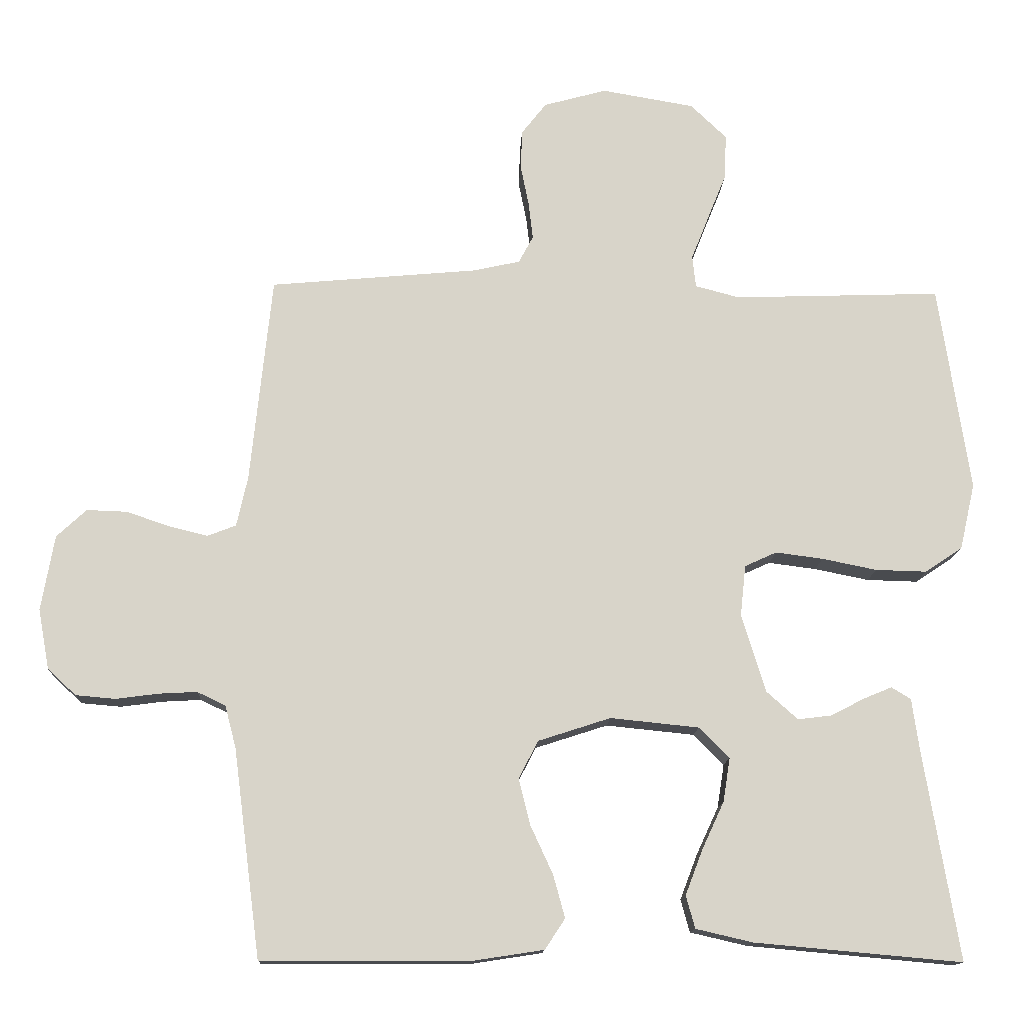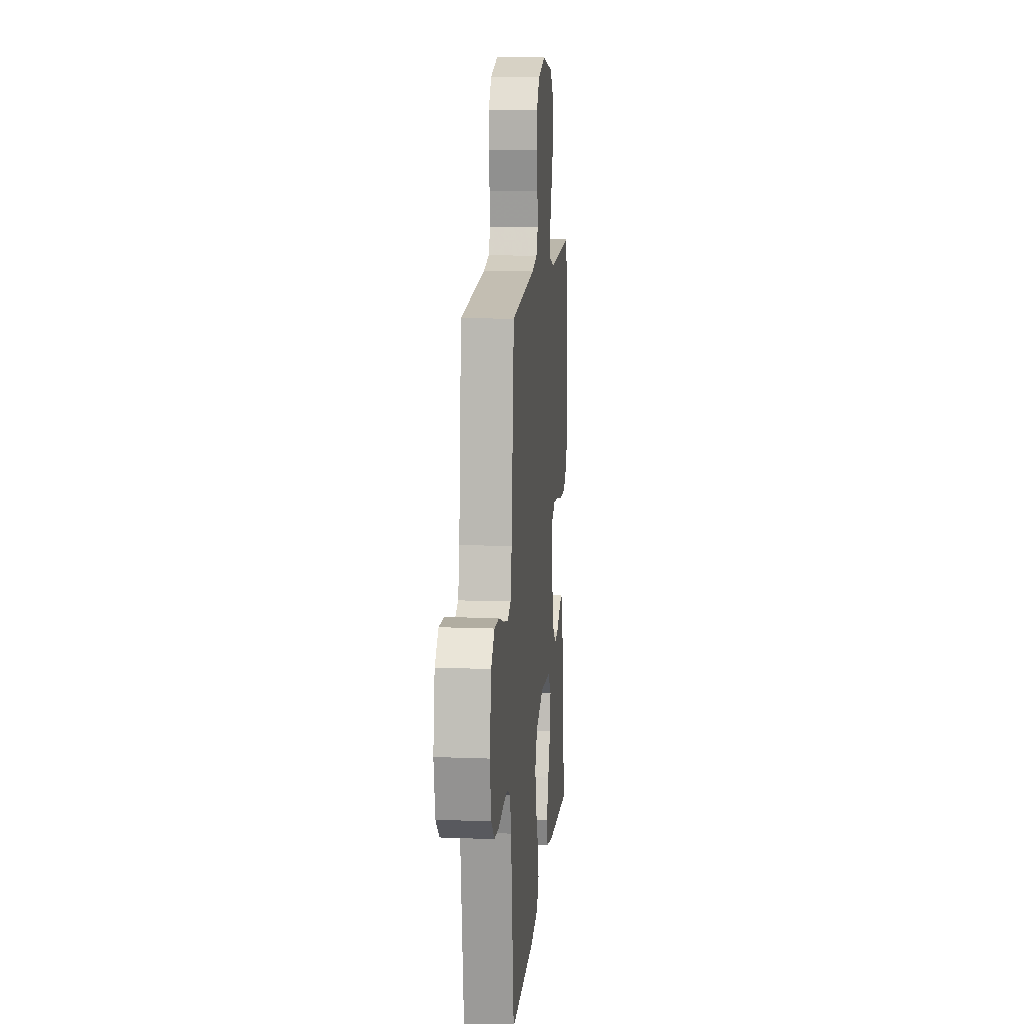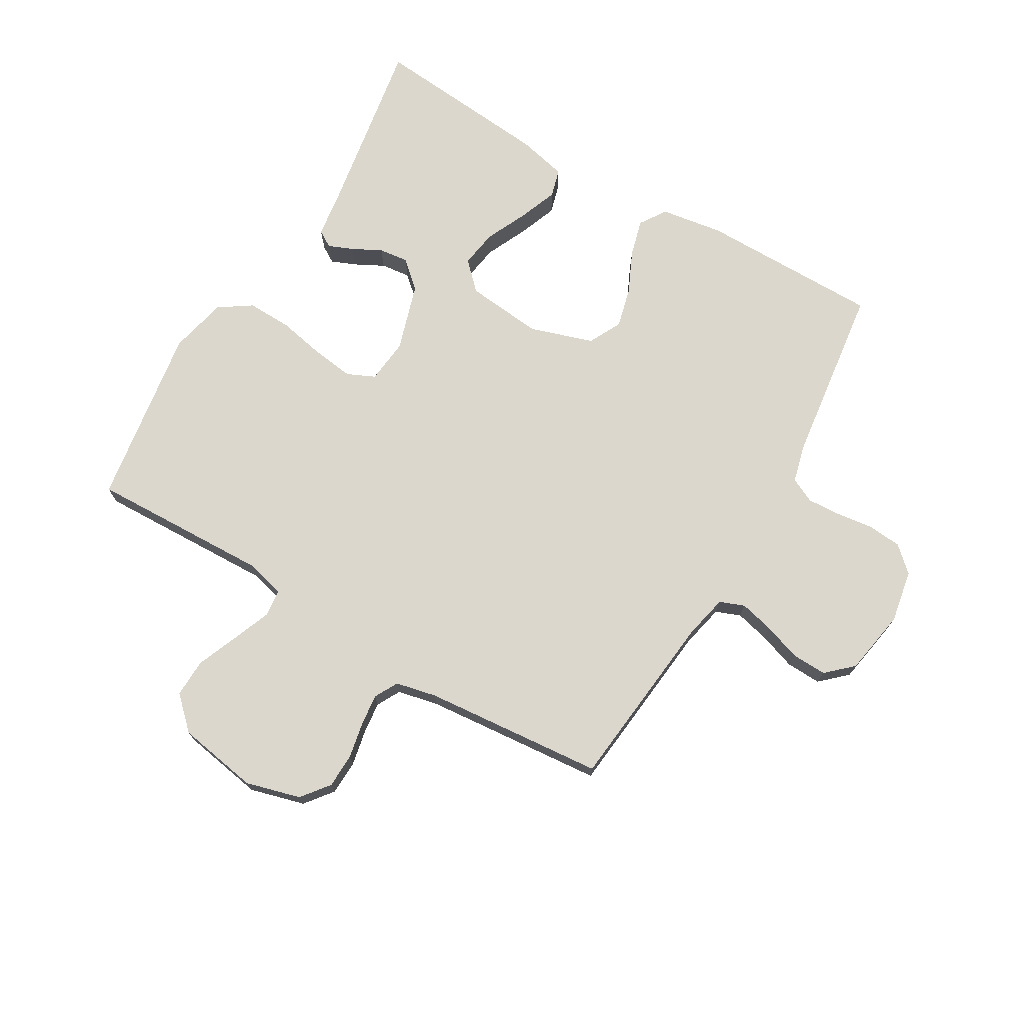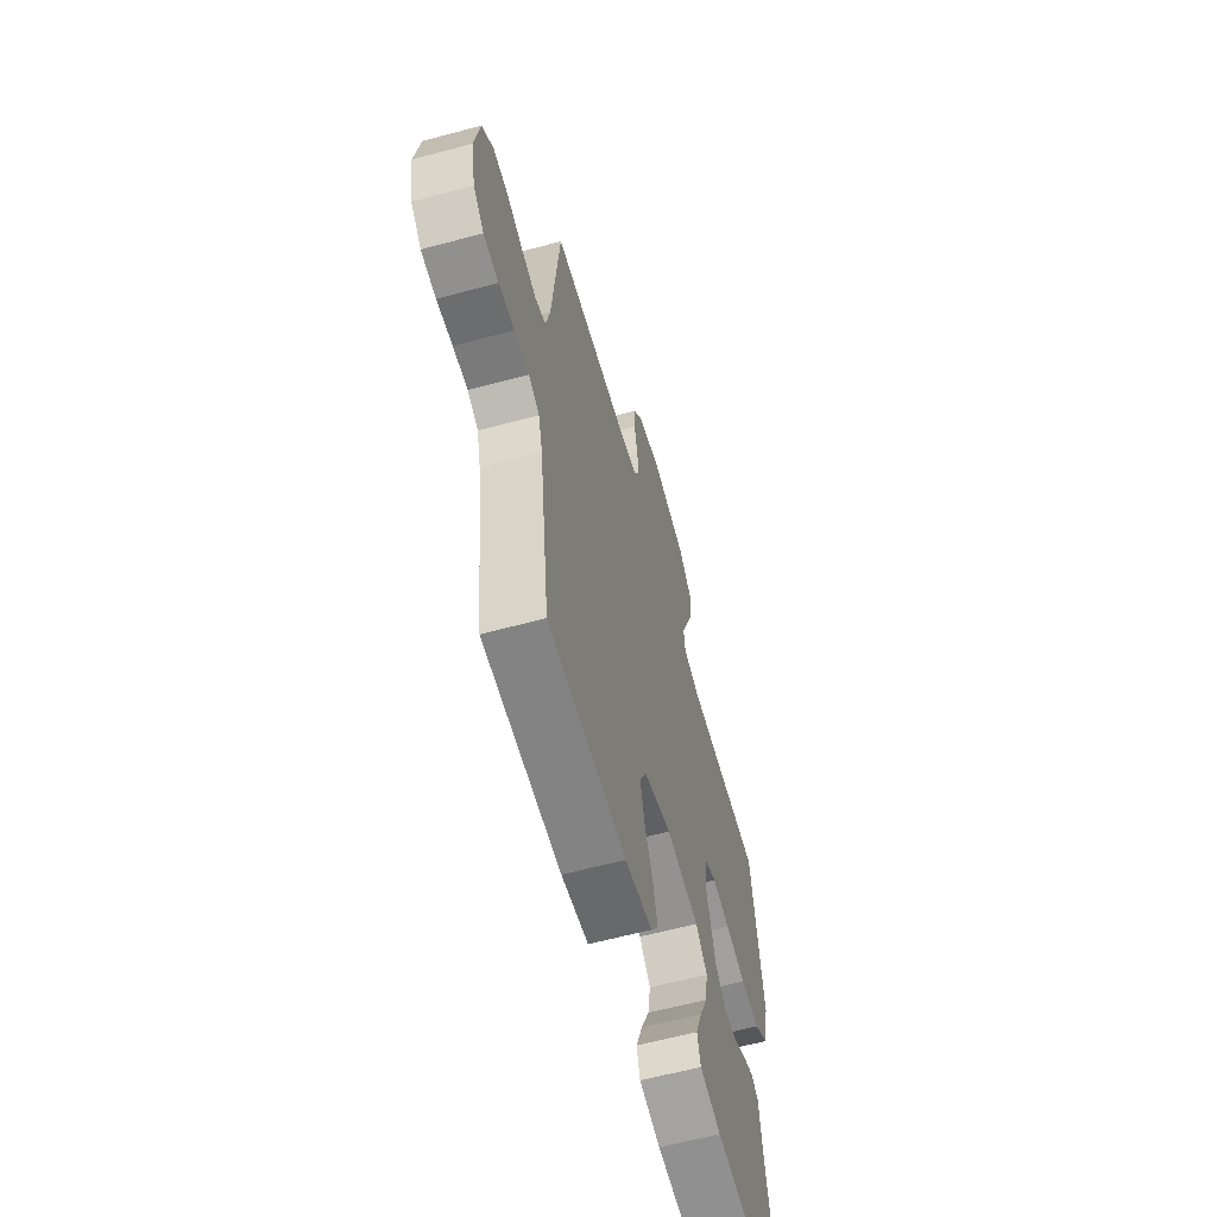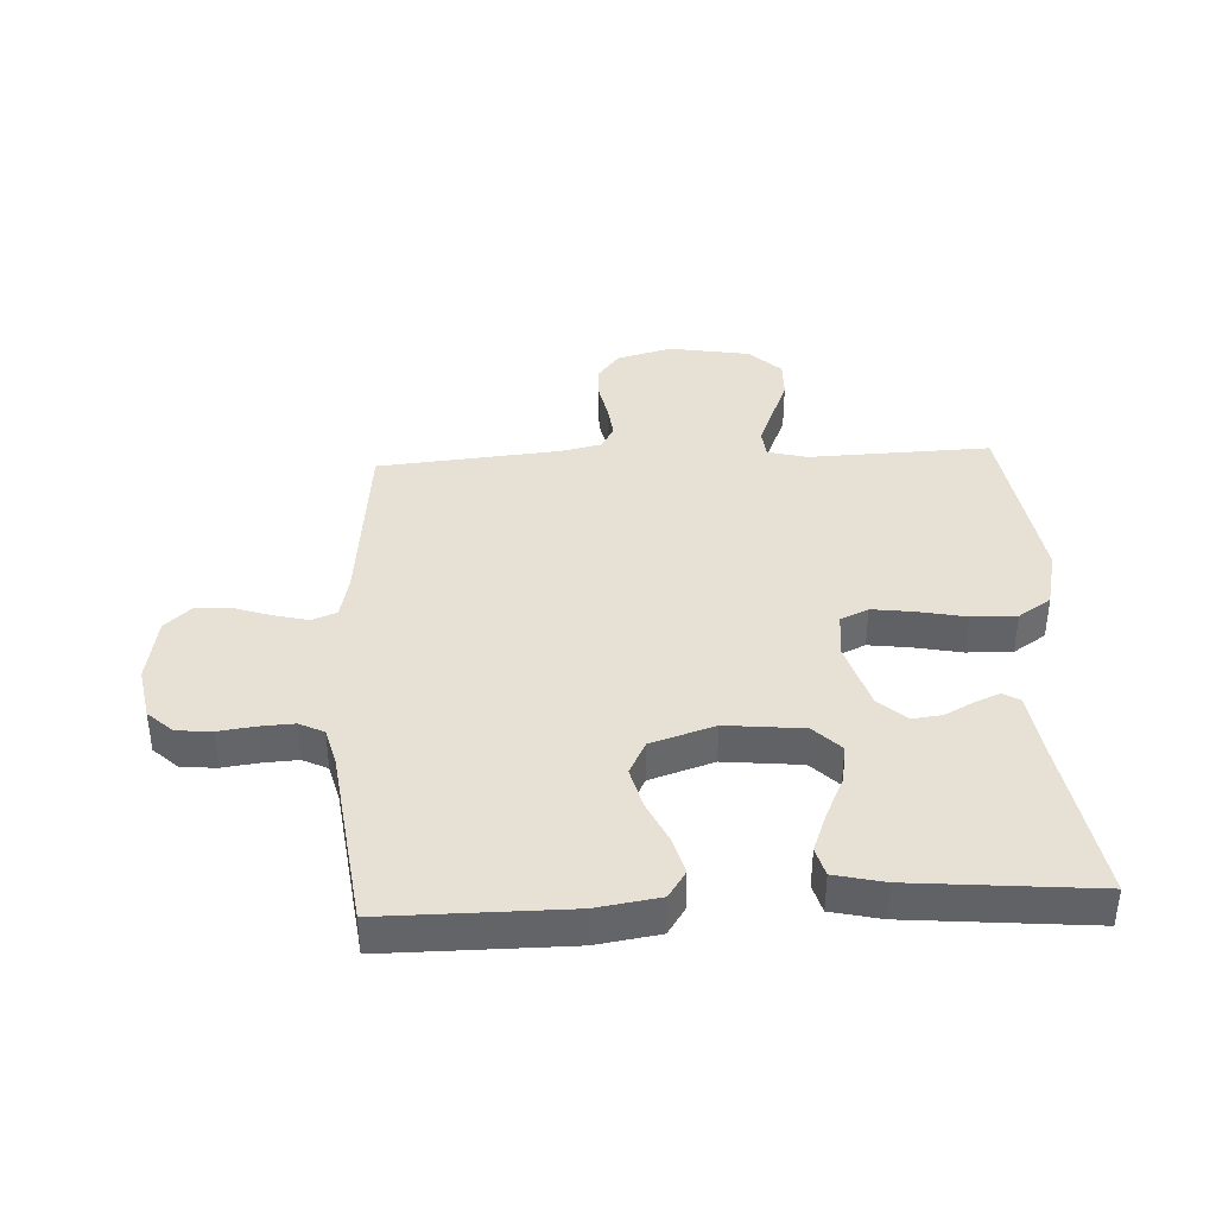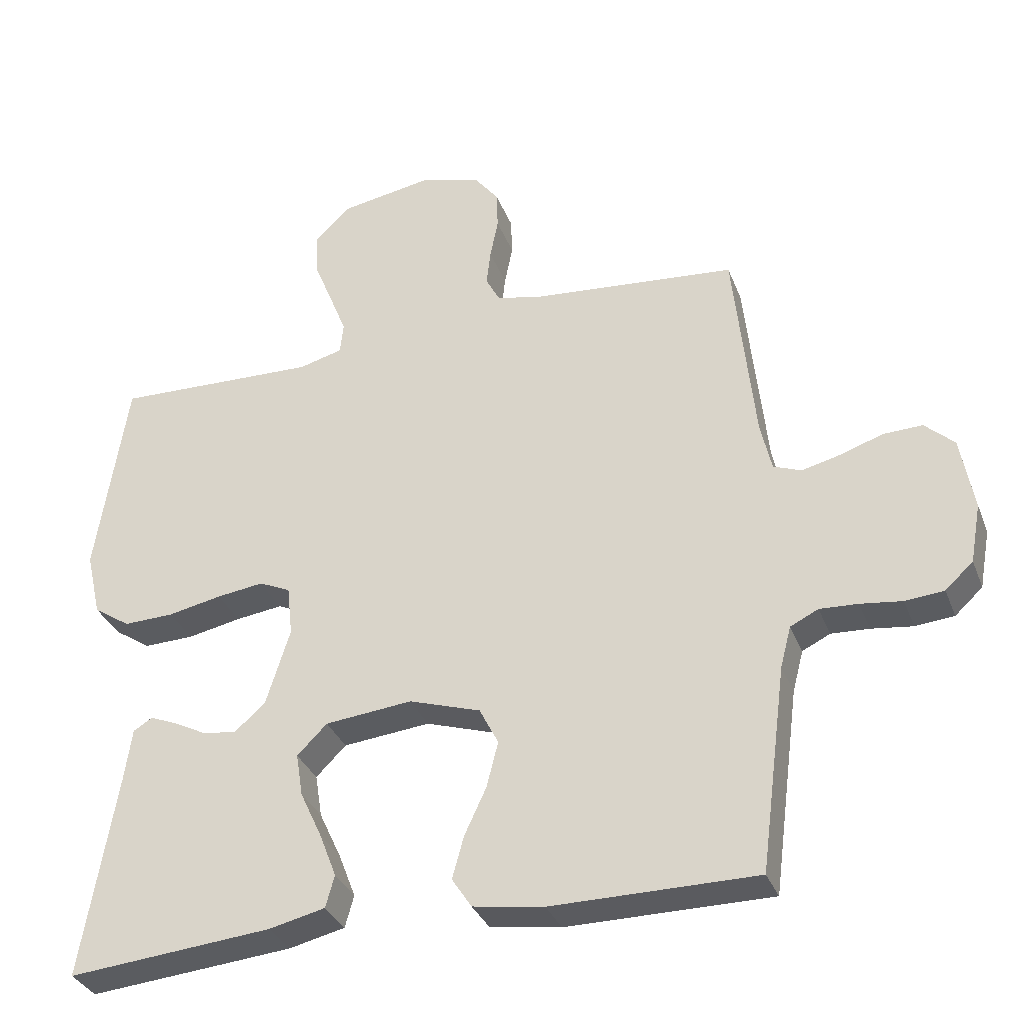
<metadata>
{"format":"obj","ext":"obj","renderer":"f3d","projection":"perspective","resolution":1024,"background":"white","views":[{"elev":-13.8,"azim":177.6,"up":"+Z"},{"elev":12.3,"azim":95.2,"up":"+Z"},{"elev":72.8,"azim":30.4,"up":"+Y"},{"elev":-61.0,"azim":105.4,"up":"+Z"},{"elev":39.1,"azim":177.1,"up":"+Y"},{"elev":-33.5,"azim":19.3,"up":"+Z"}]}
</metadata>
<code>
v -0.5 0.07 0.5
v -0.2 0.07 0.49
v -0.136 0.07 0.507
v -0.131 0.07 0.553
v -0.156 0.07 0.616
v -0.184 0.07 0.685
v -0.186 0.07 0.749
v -0.134 0.07 0.799
v 0 0.07 0.822
v 0.091 0.07 0.797
v 0.127 0.07 0.751
v 0.129 0.07 0.694
v 0.117 0.07 0.634
v 0.111 0.07 0.581
v 0.132 0.07 0.542
v 0.2 0.07 0.527
v 0.5 0.07 0.5
v 0.531 0.07 0.2
v 0.547 0.07 0.128
v 0.588 0.07 0.112
v 0.645 0.07 0.126
v 0.707 0.07 0.147
v 0.765 0.07 0.149
v 0.808 0.07 0.109
v 0.827 0.07 0
v 0.811 0.07 -0.087
v 0.77 0.07 -0.125
v 0.713 0.07 -0.13
v 0.652 0.07 -0.122
v 0.596 0.07 -0.119
v 0.555 0.07 -0.139
v 0.539 0.07 -0.2
v 0.5 0.07 -0.5
v 0.2 0.07 -0.5
v 0.096 0.07 -0.484
v 0.067 0.07 -0.44
v 0.084 0.07 -0.378
v 0.116 0.07 -0.309
v 0.133 0.07 -0.242
v 0.105 0.07 -0.187
v 0 0.07 -0.153
v -0.128 0.07 -0.166
v -0.172 0.07 -0.21
v -0.162 0.07 -0.273
v -0.13 0.07 -0.342
v -0.105 0.07 -0.407
v -0.118 0.07 -0.454
v -0.2 0.07 -0.473
v -0.5 0.07 -0.5
v -0.45 0.07 -0.2
v -0.439 0.07 -0.122
v -0.411 0.07 -0.105
v -0.37 0.07 -0.122
v -0.322 0.07 -0.147
v -0.273 0.07 -0.153
v -0.228 0.07 -0.113
v -0.193 0.07 0
v -0.201 0.07 0.074
v -0.247 0.07 0.095
v -0.316 0.07 0.086
v -0.395 0.07 0.07
v -0.469 0.07 0.068
v -0.523 0.07 0.104
v -0.545 0.07 0.2
v -0.5 0 0.5
v -0.2 0 0.49
v -0.136 0 0.507
v -0.131 0 0.553
v -0.156 0 0.616
v -0.184 0 0.685
v -0.186 0 0.749
v -0.134 0 0.799
v 0 0 0.822
v 0.091 0 0.797
v 0.127 0 0.751
v 0.129 0 0.694
v 0.117 0 0.634
v 0.111 0 0.581
v 0.132 0 0.542
v 0.2 0 0.527
v 0.5 0 0.5
v 0.531 0 0.2
v 0.547 0 0.128
v 0.588 0 0.112
v 0.645 0 0.126
v 0.707 0 0.147
v 0.765 0 0.149
v 0.808 0 0.109
v 0.827 0 0
v 0.811 0 -0.087
v 0.77 0 -0.125
v 0.713 0 -0.13
v 0.652 0 -0.122
v 0.596 0 -0.119
v 0.555 0 -0.139
v 0.539 0 -0.2
v 0.5 0 -0.5
v 0.2 0 -0.5
v 0.096 0 -0.484
v 0.067 0 -0.44
v 0.084 0 -0.378
v 0.116 0 -0.309
v 0.133 0 -0.242
v 0.105 0 -0.187
v 0 0 -0.153
v -0.128 0 -0.166
v -0.172 0 -0.21
v -0.162 0 -0.273
v -0.13 0 -0.342
v -0.105 0 -0.407
v -0.118 0 -0.454
v -0.2 0 -0.473
v -0.5 0 -0.5
v -0.45 0 -0.2
v -0.439 0 -0.122
v -0.411 0 -0.105
v -0.37 0 -0.122
v -0.322 0 -0.147
v -0.273 0 -0.153
v -0.228 0 -0.113
v -0.193 0 0
v -0.201 0 0.074
v -0.247 0 0.095
v -0.316 0 0.086
v -0.395 0 0.07
v -0.469 0 0.068
v -0.523 0 0.104
v -0.545 0 0.2
f 63 64 1 2
f 60 61 62 63
f 59 60 63 2
f 58 59 2 3
f 57 58 3
f 51 52 53 54
f 50 51 54
f 50 54 55
f 49 50 55
f 48 49 55 56
f 44 45 46 47
f 44 47 48 56
f 35 36 37 38
f 35 38 39
f 32 33 34 35
f 31 32 35 39
f 30 31 39 40
f 26 27 28 29
f 26 29 30
f 21 22 23 24
f 20 21 24 25
f 19 20 25 26
f 16 17 18
f 15 16 18 19
f 10 11 12 13
f 10 13 14
f 9 10 14
f 8 9 14
f 5 6 7 8
f 4 5 8 14
f 3 4 14 15
f 43 44 56
f 42 43 56 57
f 41 42 57 3
f 19 26 30 40
f 19 40 41
f 3 15 19 41
f 66 65 128 127
f 127 126 125 124
f 66 127 124 123
f 67 66 123 122
f 67 122 121
f 118 117 116 115
f 118 115 114
f 119 118 114
f 119 114 113
f 120 119 113 112
f 111 110 109 108
f 120 112 111 108
f 102 101 100 99
f 103 102 99
f 99 98 97 96
f 103 99 96 95
f 104 103 95 94
f 93 92 91 90
f 94 93 90
f 88 87 86 85
f 89 88 85 84
f 90 89 84 83
f 82 81 80
f 83 82 80 79
f 77 76 75 74
f 78 77 74
f 78 74 73
f 78 73 72
f 72 71 70 69
f 78 72 69 68
f 79 78 68 67
f 120 108 107
f 121 120 107 106
f 67 121 106 105
f 104 94 90 83
f 105 104 83
f 105 83 79 67
f 1 65 66 2
f 2 66 67 3
f 3 67 68 4
f 4 68 69 5
f 5 69 70 6
f 6 70 71 7
f 7 71 72 8
f 8 72 73 9
f 9 73 74 10
f 10 74 75 11
f 11 75 76 12
f 12 76 77 13
f 13 77 78 14
f 14 78 79 15
f 15 79 80 16
f 16 80 81 17
f 17 81 82 18
f 18 82 83 19
f 19 83 84 20
f 20 84 85 21
f 21 85 86 22
f 22 86 87 23
f 23 87 88 24
f 24 88 89 25
f 25 89 90 26
f 26 90 91 27
f 27 91 92 28
f 28 92 93 29
f 29 93 94 30
f 30 94 95 31
f 31 95 96 32
f 32 96 97 33
f 33 97 98 34
f 34 98 99 35
f 35 99 100 36
f 36 100 101 37
f 37 101 102 38
f 38 102 103 39
f 39 103 104 40
f 40 104 105 41
f 41 105 106 42
f 42 106 107 43
f 43 107 108 44
f 44 108 109 45
f 45 109 110 46
f 46 110 111 47
f 47 111 112 48
f 48 112 113 49
f 49 113 114 50
f 50 114 115 51
f 51 115 116 52
f 52 116 117 53
f 53 117 118 54
f 54 118 119 55
f 55 119 120 56
f 56 120 121 57
f 57 121 122 58
f 58 122 123 59
f 59 123 124 60
f 60 124 125 61
f 61 125 126 62
f 62 126 127 63
f 63 127 128 64
f 64 128 65 1

</code>
